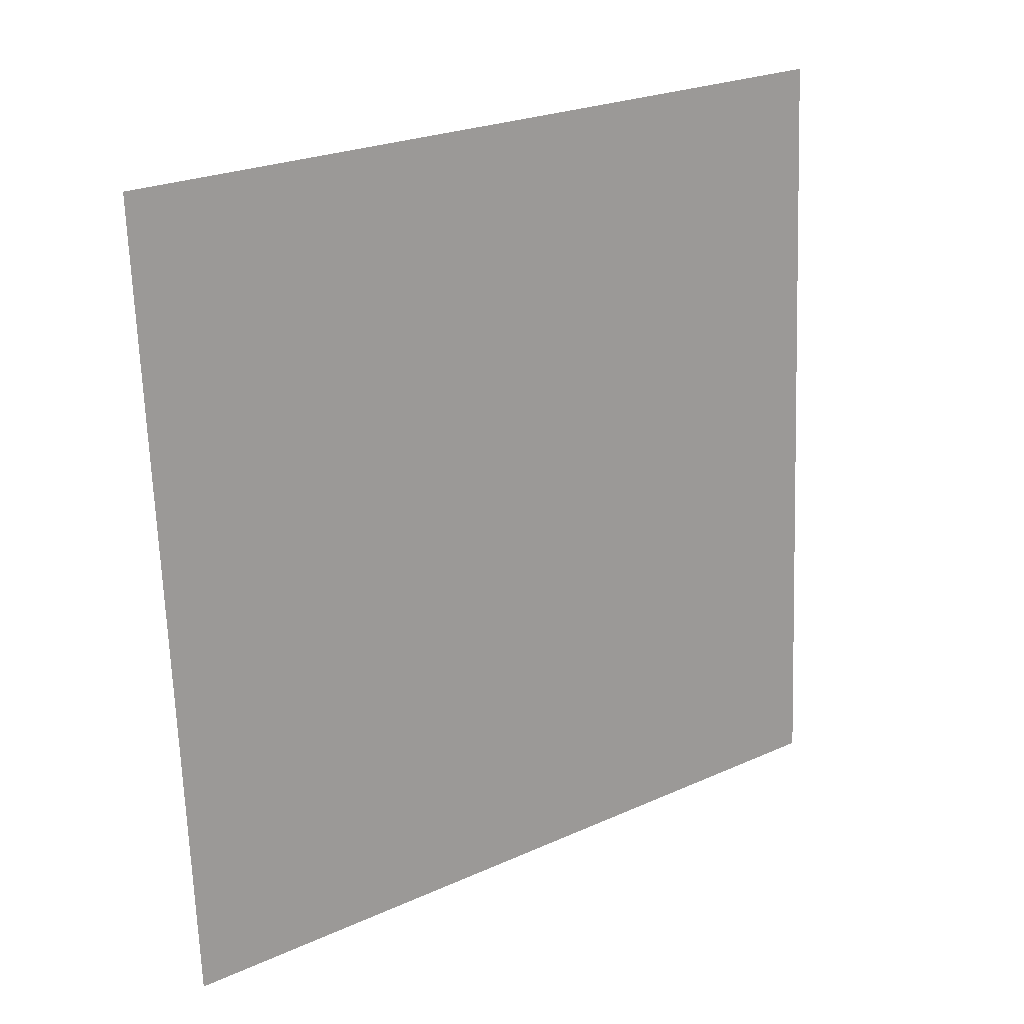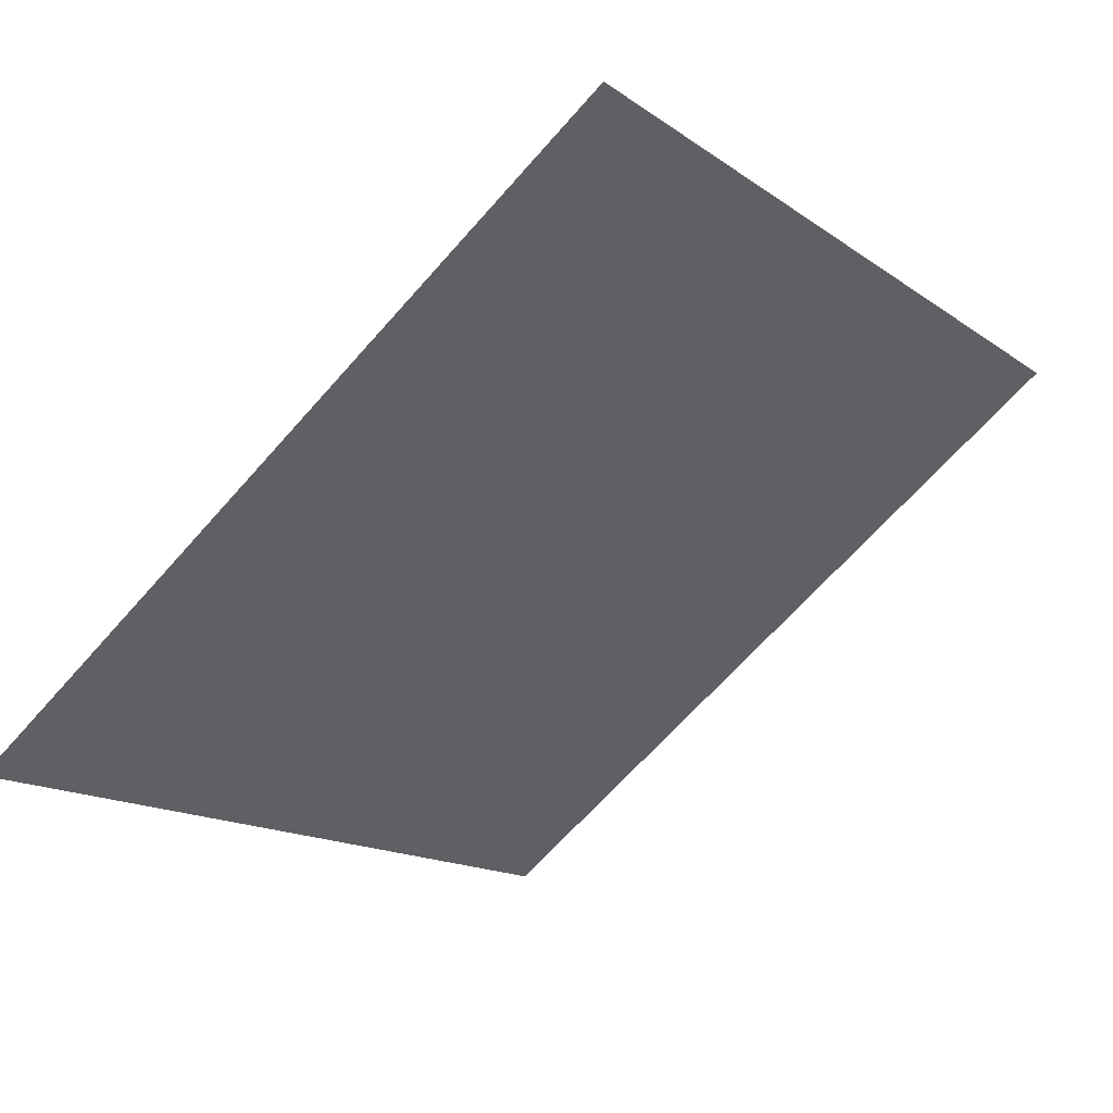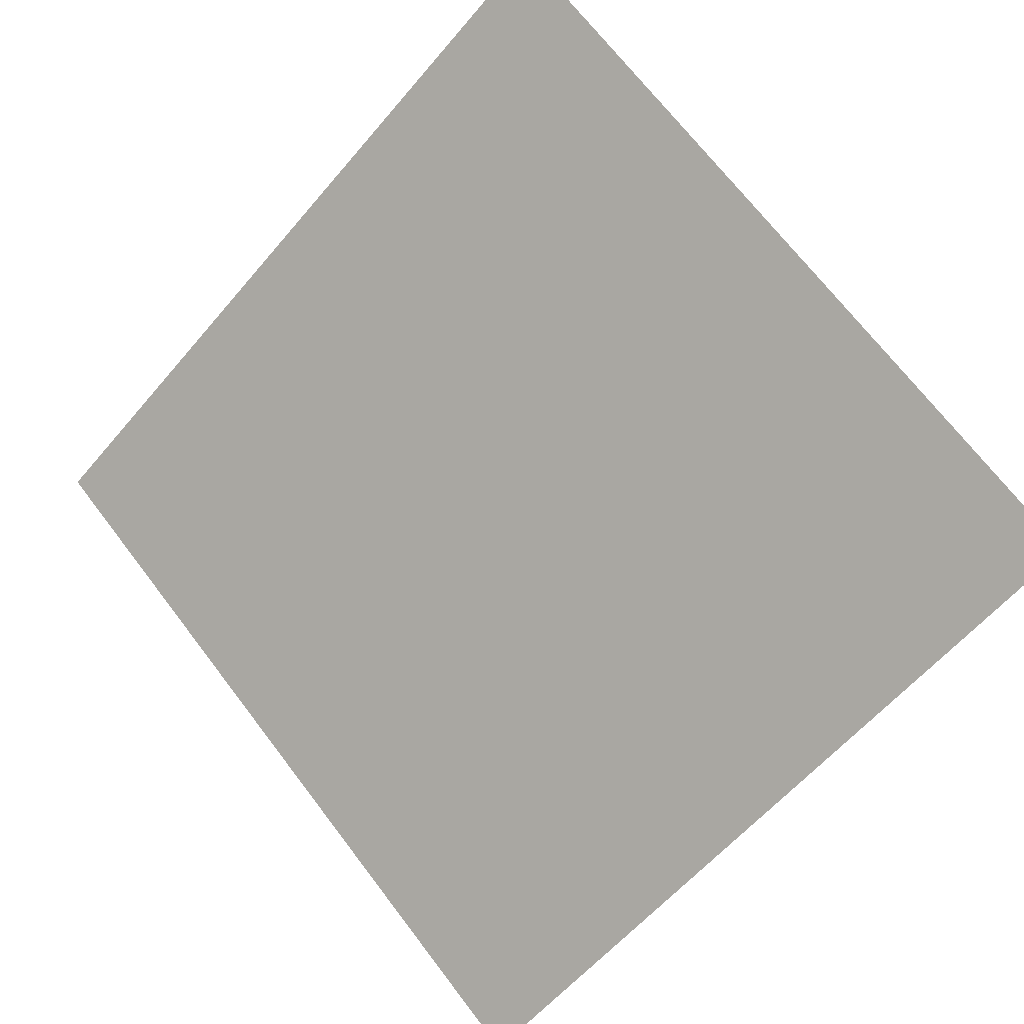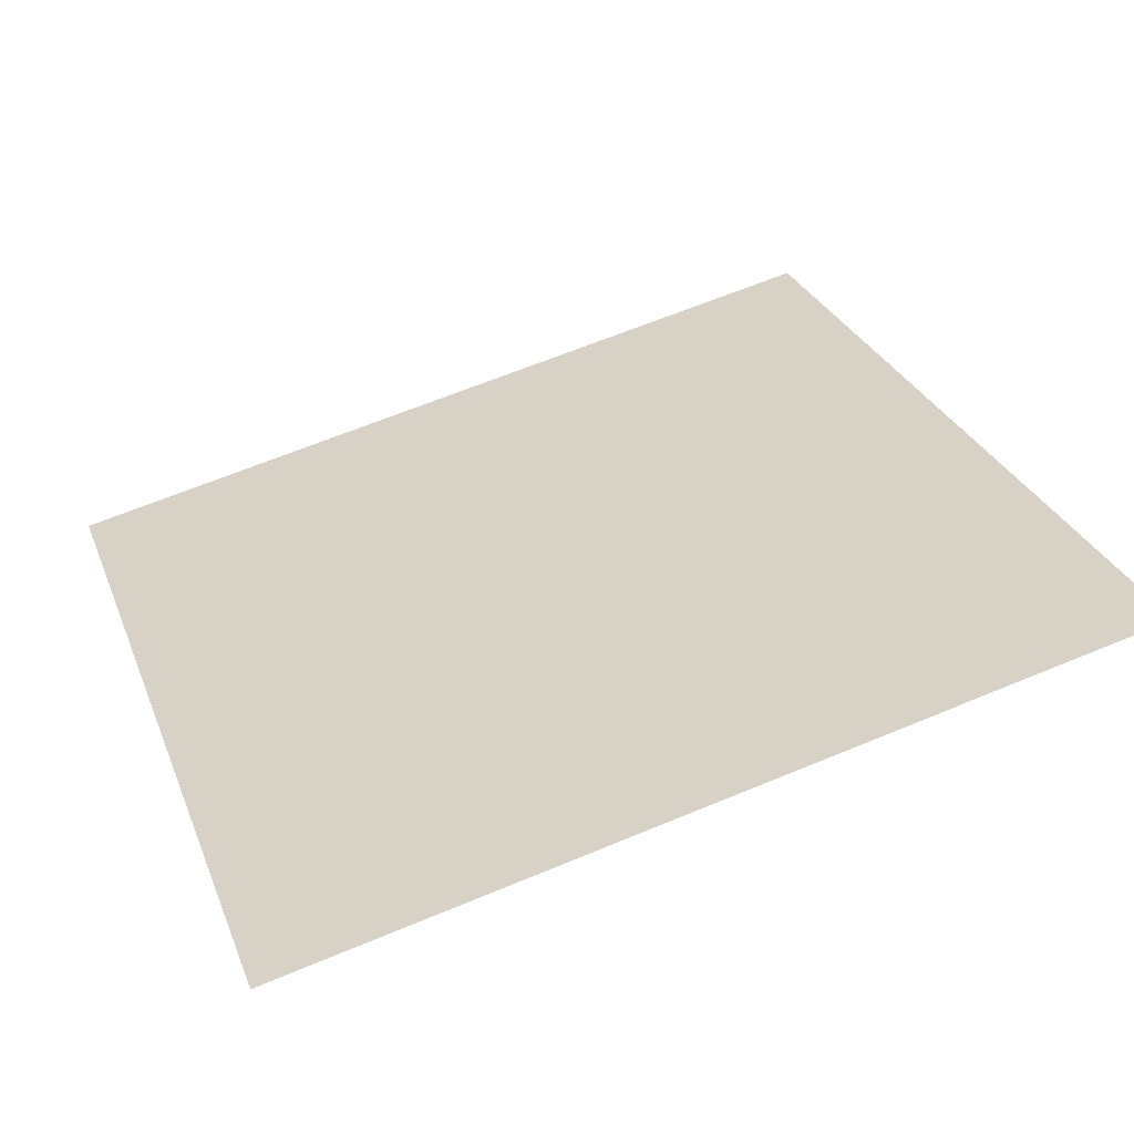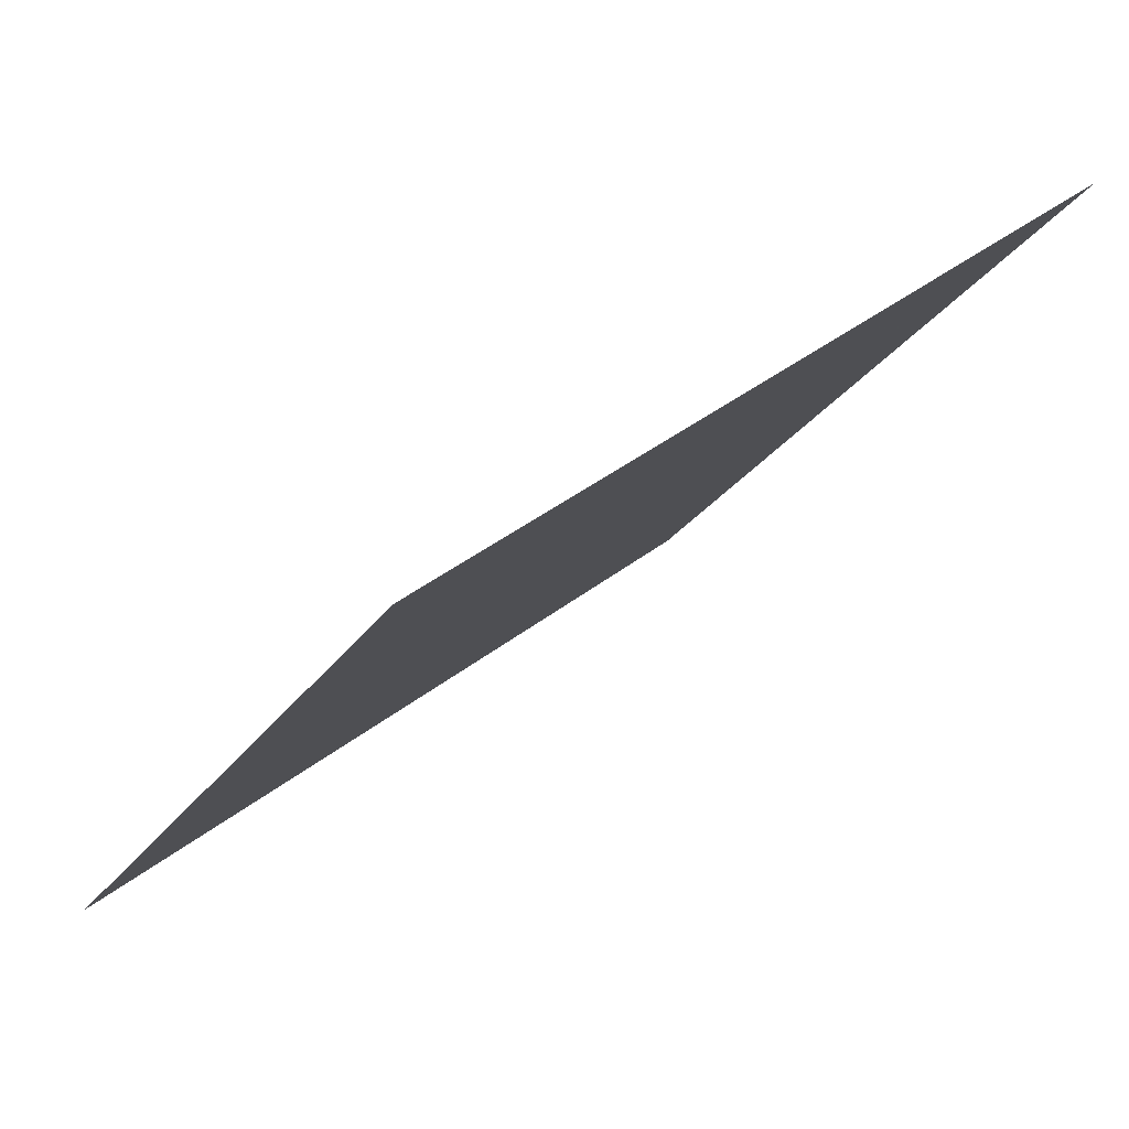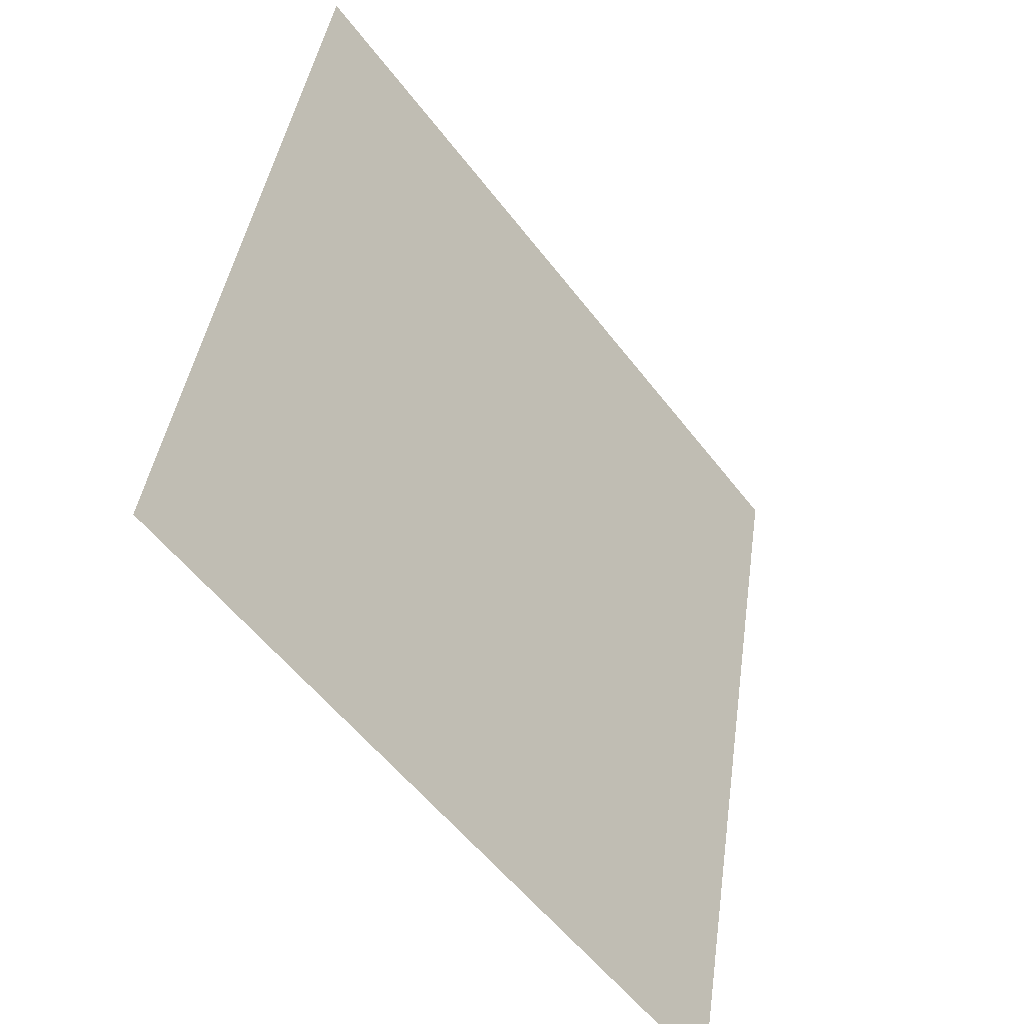
<metadata>
{"format":"obj","ext":"obj","renderer":"f3d","projection":"perspective","resolution":1024,"background":"white","views":[{"elev":-67.7,"azim":-87.4,"up":"+Y"},{"elev":-13.6,"azim":-54.5,"up":"+Y"},{"elev":-61.2,"azim":50.6,"up":"+Y"},{"elev":67.9,"azim":-22.2,"up":"+Y"},{"elev":37.7,"azim":133.7,"up":"+Z"},{"elev":42.1,"azim":-83.4,"up":"+Z"}]}
</metadata>
<code>
v 0.1618 0.7034 0.4005
v 0.1552 0.7036 0.4006
v 0.1553 0.7075 0.4058
v 0.1619 0.7074 0.4058
f 4 3 2 1

</code>
